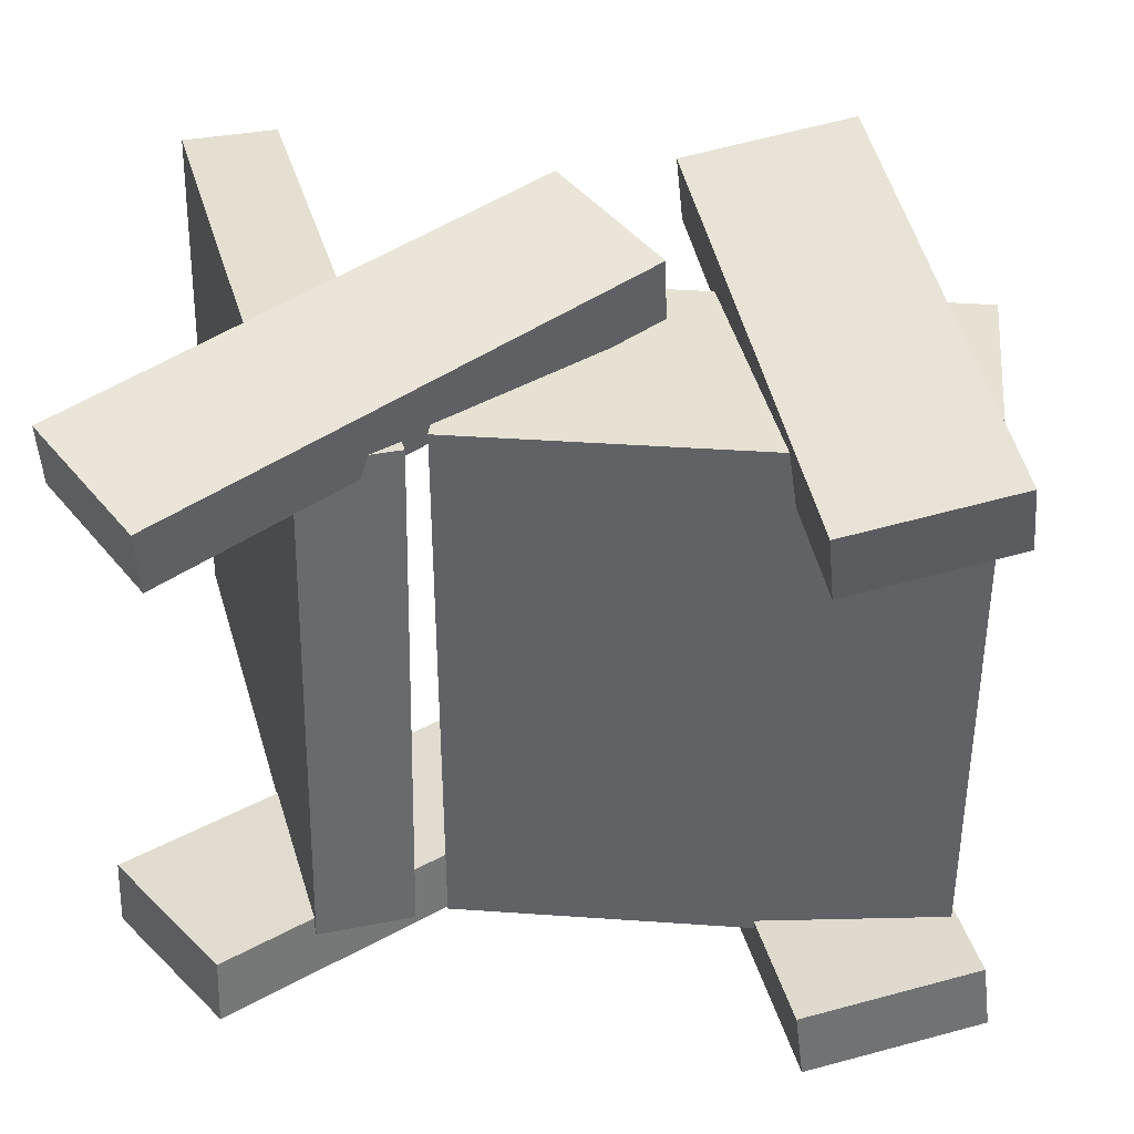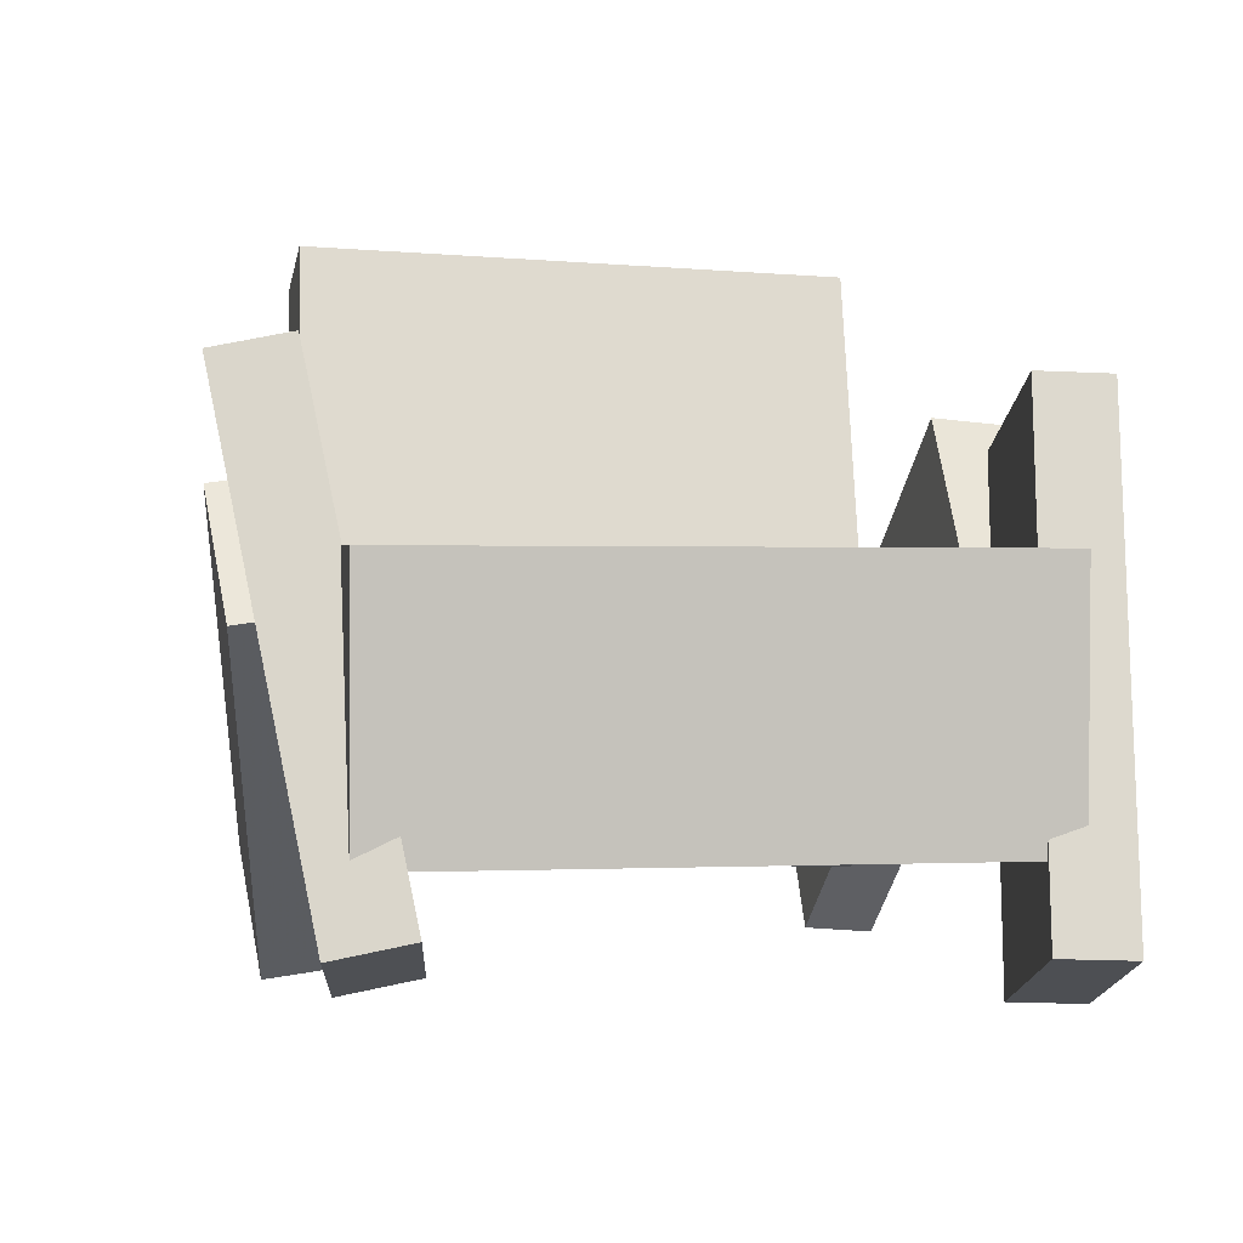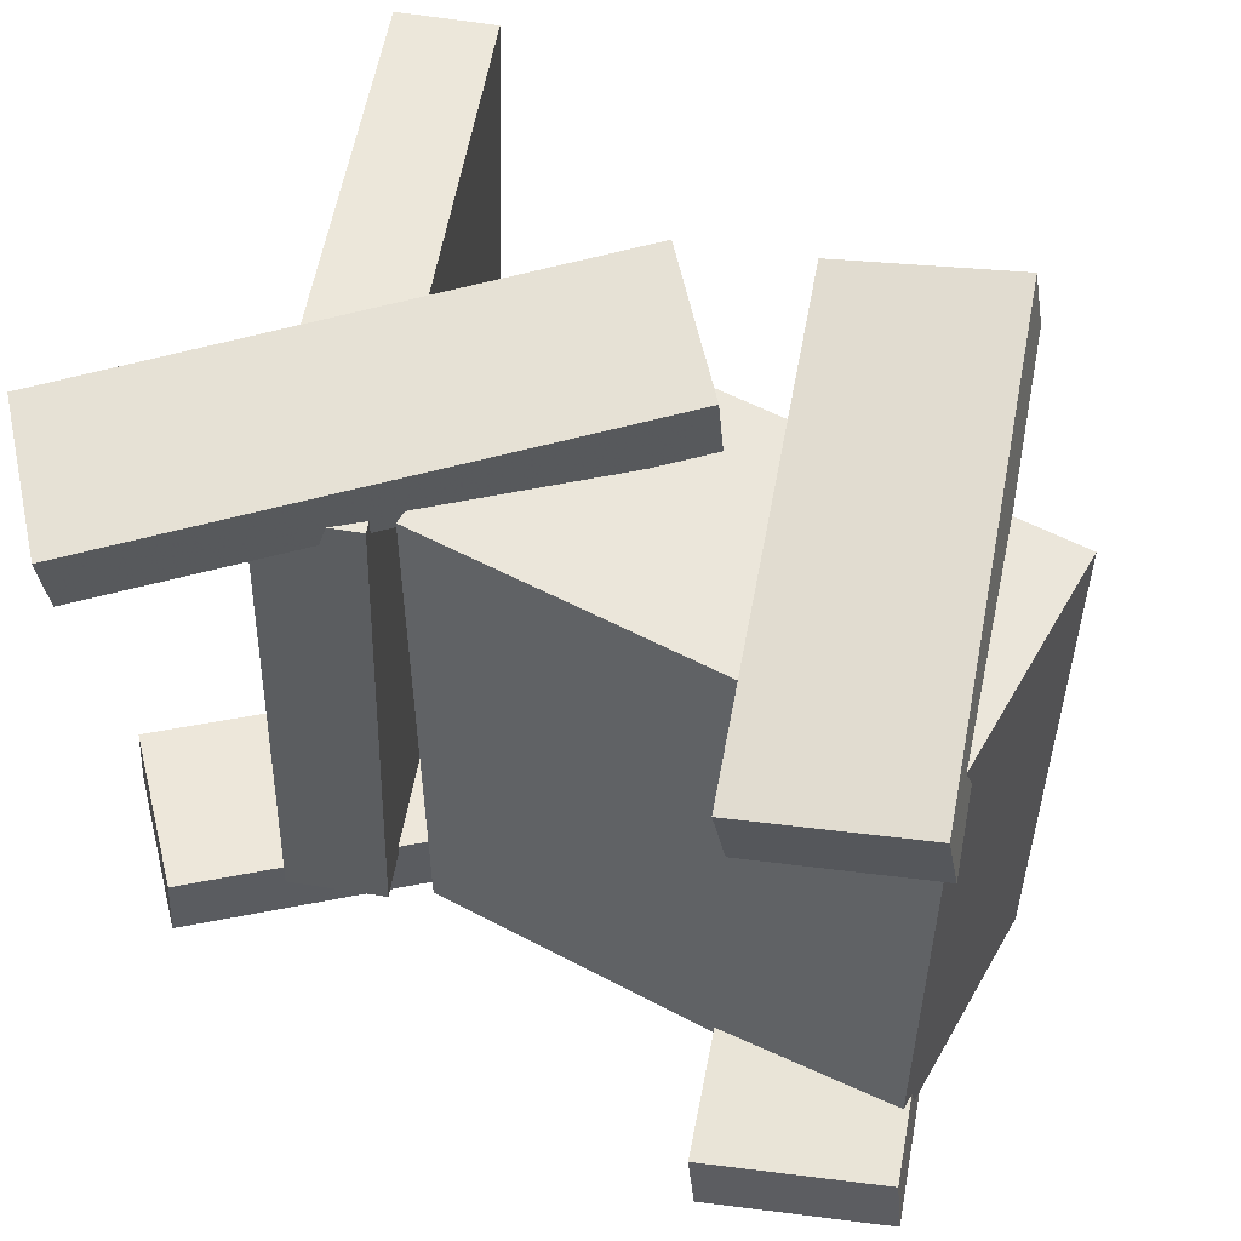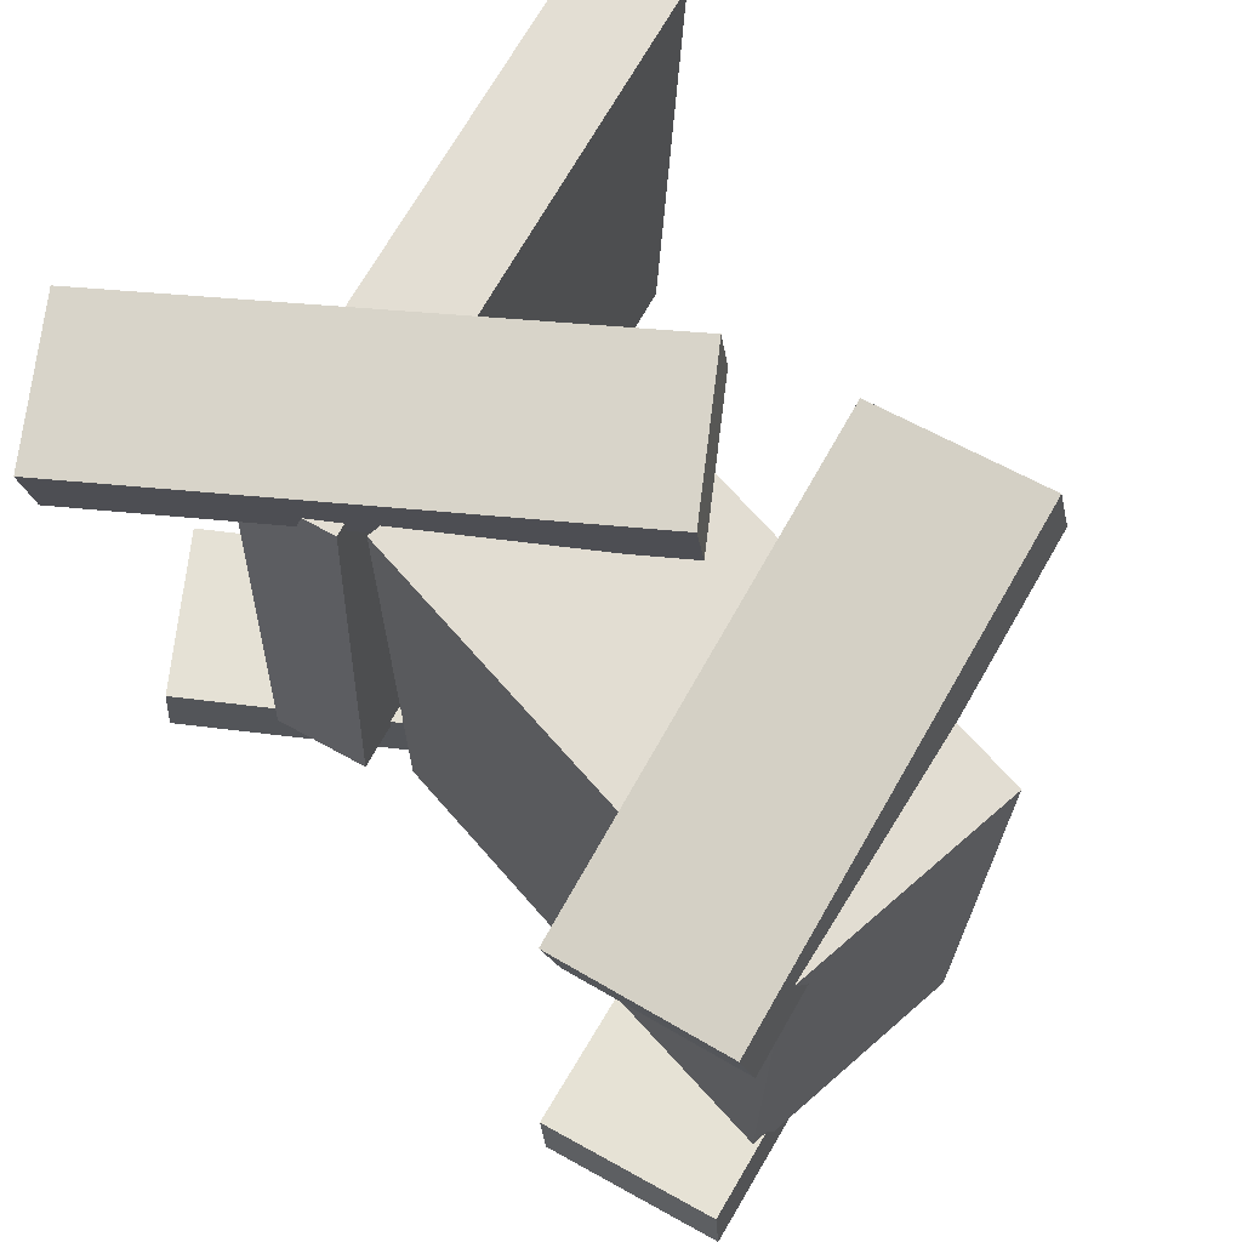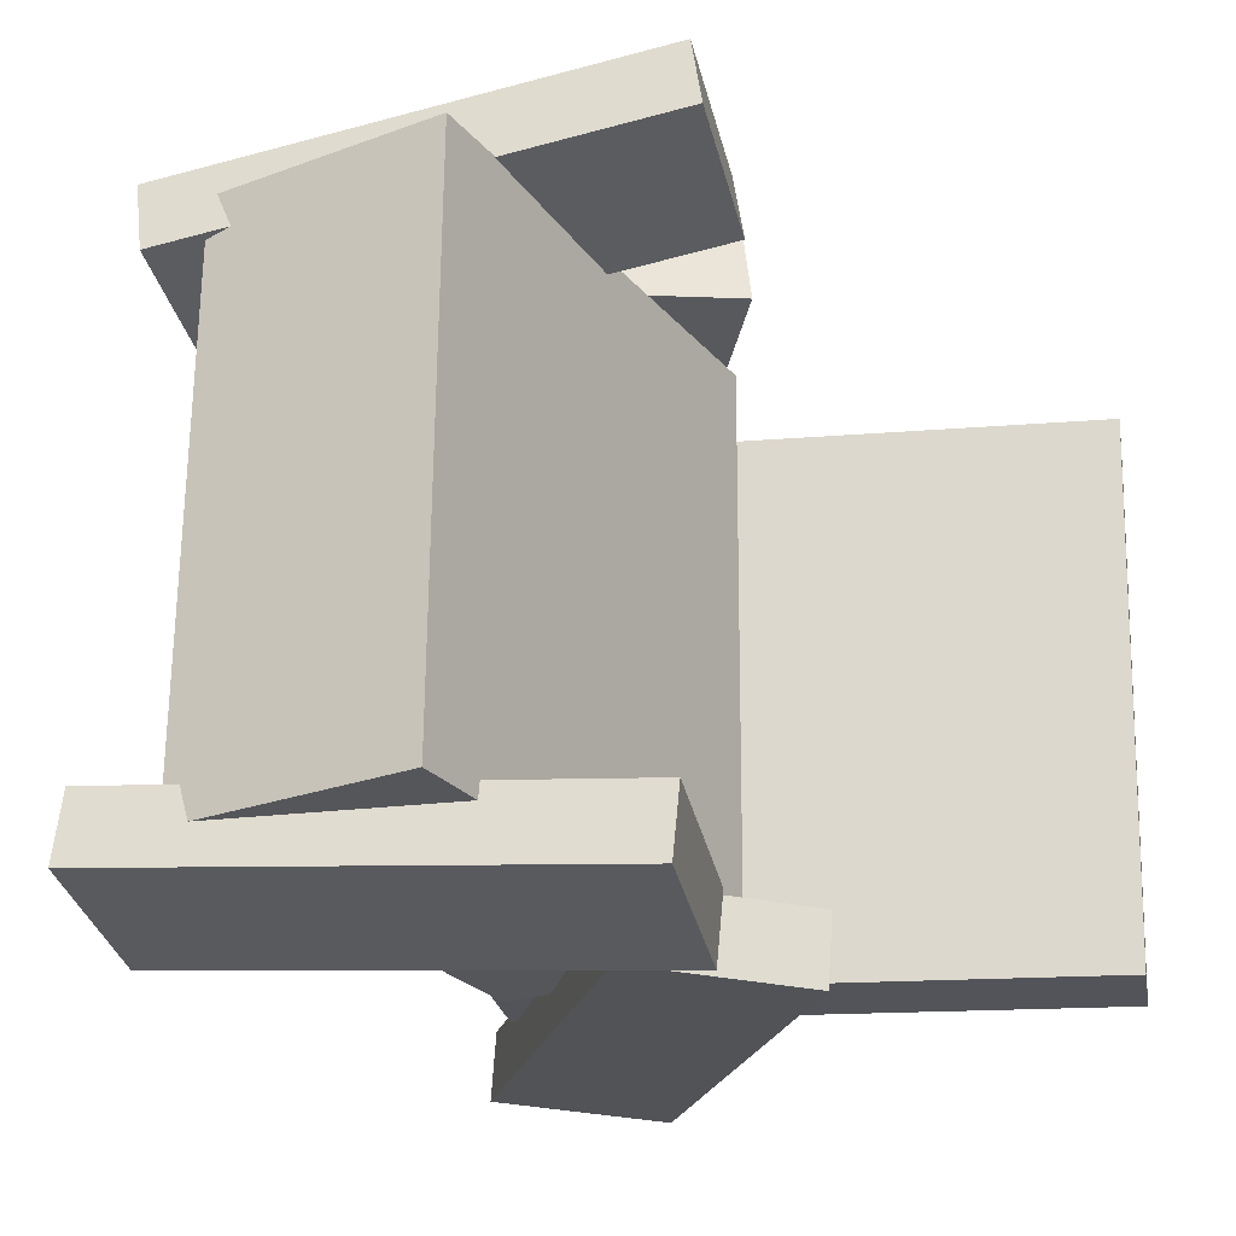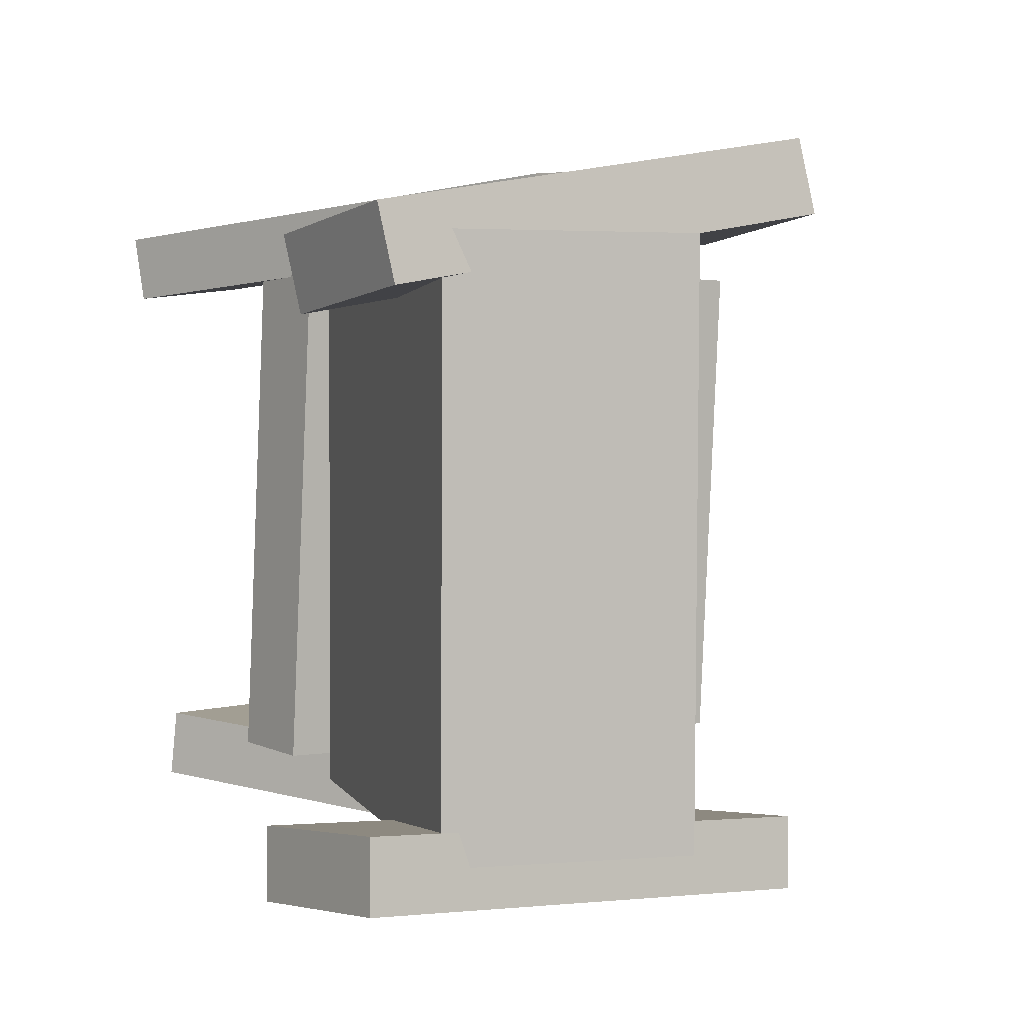
<metadata>
{"format":"obj","ext":"obj","renderer":"f3d","projection":"perspective","resolution":1024,"background":"white","views":[{"elev":39.1,"azim":5.5,"up":"+Z"},{"elev":1.8,"azim":79.0,"up":"+Y"},{"elev":55.1,"azim":29.7,"up":"+Z"},{"elev":68.7,"azim":49.3,"up":"+Z"},{"elev":-25.6,"azim":121.1,"up":"+Z"},{"elev":3.9,"azim":74.3,"up":"+Z"}]}
</metadata>
<code>
v 0.2882 -0.1152 -0.2116
v 0.287 -0.113 0.2194
v -0.07826 -0.1174 -0.2125
v -0.07938 -0.1152 0.2185
v 0.2871 0.06682 -0.2125
v 0.2859 0.06909 0.2184
v -0.07935 0.0646 -0.2135
v -0.08048 0.06688 0.2175
f 1.0 7.0 5.0
f 1.0 3.0 7.0
f 1.0 4.0 3.0
f 1.0 2.0 4.0
f 3.0 8.0 7.0
f 3.0 4.0 8.0
f 5.0 7.0 8.0
f 5.0 8.0 6.0
f 1.0 5.0 6.0
f 1.0 6.0 2.0
f 2.0 6.0 8.0
f 2.0 8.0 4.0
v 0.1825 -0.1889 0.1633
v 0.1778 -0.1996 0.2189
v 0.06578 0.1548 0.2204
v 0.06114 0.144 0.2759
v 0.3063 -0.1498 0.1812
v 0.3016 -0.1606 0.2368
v 0.1896 0.1938 0.2383
v 0.185 0.1831 0.2938
f 9.0 15.0 13.0
f 9.0 11.0 15.0
f 9.0 12.0 11.0
f 9.0 10.0 12.0
f 11.0 16.0 15.0
f 11.0 12.0 16.0
f 13.0 15.0 16.0
f 13.0 16.0 14.0
f 9.0 13.0 14.0
f 9.0 14.0 10.0
f 10.0 14.0 16.0
f 10.0 16.0 12.0
v -0.1662 -0.1699 -0.1936
v -0.1607 -0.154 0.2167
v -0.3234 0.243 -0.2074
v -0.3178 0.2588 0.2029
v -0.0978 -0.1439 -0.1955
v -0.09228 -0.1281 0.2148
v -0.255 0.2689 -0.2093
v -0.2495 0.2848 0.201
f 17.0 23.0 21.0
f 17.0 19.0 23.0
f 17.0 20.0 19.0
f 17.0 18.0 20.0
f 19.0 24.0 23.0
f 19.0 20.0 24.0
f 21.0 23.0 24.0
f 21.0 24.0 22.0
f 17.0 21.0 22.0
f 17.0 22.0 18.0
f 18.0 22.0 24.0
f 18.0 24.0 20.0
v -0.2396 -0.2516 0.2317
v -0.3215 -0.1612 0.2417
v -0.2386 -0.2451 0.1815
v -0.3205 -0.1547 0.1916
v 0.06222 0.01737 0.273
v -0.0197 0.1077 0.2831
v 0.06326 0.02391 0.2229
v -0.01865 0.1143 0.2329
f 25.0 31.0 29.0
f 25.0 27.0 31.0
f 25.0 28.0 27.0
f 25.0 26.0 28.0
f 27.0 32.0 31.0
f 27.0 28.0 32.0
f 29.0 31.0 32.0
f 29.0 32.0 30.0
f 25.0 29.0 30.0
f 25.0 30.0 26.0
f 26.0 30.0 32.0
f 26.0 32.0 28.0
v -0.3213 -0.1301 -0.2341
v -0.3205 -0.1254 -0.1827
v -0.0305 0.1496 -0.264
v -0.02966 0.1542 -0.2127
v -0.2277 -0.2267 -0.2269
v -0.2269 -0.222 -0.1755
v 0.06311 0.053 -0.2569
v 0.06396 0.05764 -0.2055
f 33.0 39.0 37.0
f 33.0 35.0 39.0
f 33.0 36.0 35.0
f 33.0 34.0 36.0
f 35.0 40.0 39.0
f 35.0 36.0 40.0
f 37.0 39.0 40.0
f 37.0 40.0 38.0
f 33.0 37.0 38.0
f 33.0 38.0 34.0
f 34.0 38.0 40.0
f 34.0 40.0 36.0
v 0.06214 0.1289 -0.2231
v 0.1927 0.1749 -0.2082
v 0.06875 0.1272 -0.2758
v 0.1993 0.1732 -0.2609
v 0.1802 -0.2147 -0.1969
v 0.3107 -0.1687 -0.182
v 0.1868 -0.2164 -0.2496
v 0.3174 -0.1704 -0.2347
f 41.0 47.0 45.0
f 41.0 43.0 47.0
f 41.0 44.0 43.0
f 41.0 42.0 44.0
f 43.0 48.0 47.0
f 43.0 44.0 48.0
f 45.0 47.0 48.0
f 45.0 48.0 46.0
f 41.0 45.0 46.0
f 41.0 46.0 42.0
f 42.0 46.0 48.0
f 42.0 48.0 44.0

</code>
